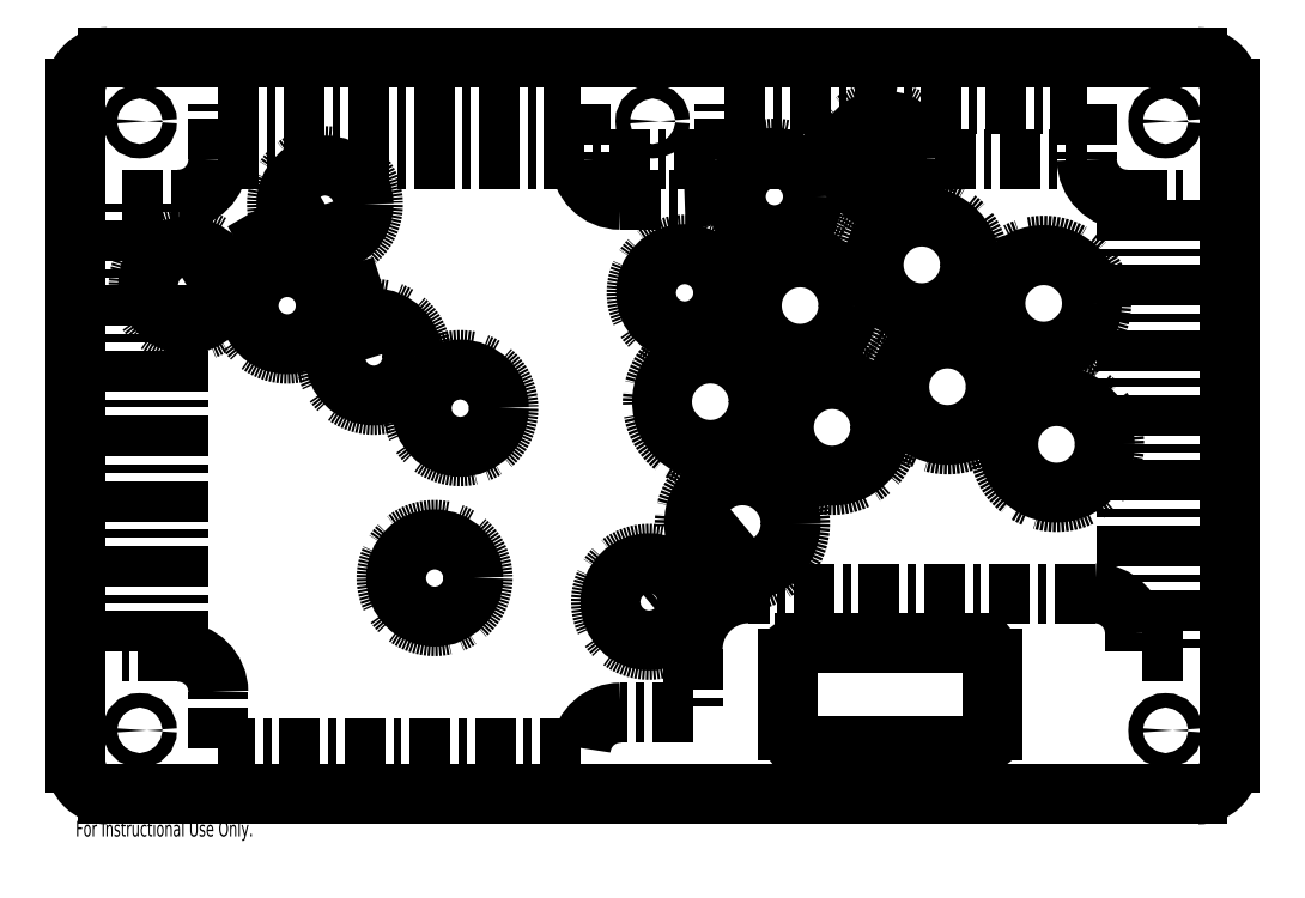
<metadata>
{"format":"dxf","ext":"dxf","renderer":"ezdxf+matplotlib","layout":"modelspace","background":"white","min_lineweight":24,"dpi":150}
</metadata>
<code>
0
SECTION
2
ENTITIES
0
CIRCLE
8
0
10
14.97
20
-15.12
30
0
40
2.25
0
CIRCLE
8
0
10
14.97
20
-205.1
30
0
40
2.25
0
CIRCLE
8
0
10
335
20
-205.1
30
0
40
2.25
0
CIRCLE
8
0
10
335
20
-15.12
30
0
40
2.25
0
CIRCLE
8
0
10
175
20
-15.12
30
0
40
2.25
0
CIRCLE
8
0
10
193
20
-102.6
30
0
40
15.05
0
CIRCLE
8
0
10
193
20
-102.6
30
0
40
18
0
CIRCLE
8
0
10
221
20
-72.62
30
0
40
18
0
CIRCLE
8
0
10
259
20
-59.92
30
0
40
18
0
CIRCLE
8
0
10
297
20
-71.92
30
0
40
18
0
CIRCLE
8
0
10
203
20
-140.6
30
0
40
18
0
CIRCLE
8
0
10
231
20
-110.6
30
0
40
18
0
CIRCLE
8
0
10
267
20
-97.92
30
0
40
18
0
CIRCLE
8
0
10
301
20
-115.9
30
0
40
18
0
CIRCLE
8
0
10
173.9
20
-165
30
0
40
15
0
CIRCLE
8
0
10
185
20
-68.62
30
0
40
15
0
CIRCLE
8
0
10
213
20
-38.62
30
0
40
15
0
CIRCLE
8
0
10
247
20
-26.92
30
0
40
15
0
CIRCLE
8
0
10
185
20
-68.62
30
0
40
12.05
0
CIRCLE
8
0
10
221
20
-72.62
30
0
40
15.05
0
CIRCLE
8
0
10
213
20
-38.62
30
0
40
12.05
0
CIRCLE
8
0
10
247
20
-26.92
30
0
40
12.05
0
CIRCLE
8
0
10
259
20
-59.92
30
0
40
15.05
0
CIRCLE
8
0
10
231
20
-110.6
30
0
40
15.05
0
CIRCLE
8
0
10
203
20
-140.6
30
0
40
15.05
0
CIRCLE
8
0
10
173.9
20
-165
30
0
40
12.05
0
CIRCLE
8
0
10
267
20
-97.92
30
0
40
15.05
0
CIRCLE
8
0
10
297
20
-71.92
30
0
40
15.05
0
CIRCLE
8
0
10
301
20
-115.9
30
0
40
15.05
0
CIRCLE
8
0
10
115
20
-104.6
30
0
40
12.05
0
CIRCLE
8
0
10
87.97
20
-88.62
30
0
40
12.05
0
CIRCLE
8
0
10
60.97
20
-72.62
30
0
40
12.05
0
CIRCLE
8
0
10
29.6
20
-66.27
30
0
40
12.05
0
CIRCLE
8
0
10
72.74
20
-41
30
0
40
12.05
0
CIRCLE
8
0
10
72.74
20
-41
30
0
40
15
0
CIRCLE
8
0
10
29.6
20
-66.27
30
0
40
15
0
CIRCLE
8
0
10
60.97
20
-72.62
30
0
40
15
0
CIRCLE
8
0
10
87.97
20
-88.62
30
0
40
15
0
CIRCLE
8
0
10
115
20
-104.6
30
0
40
15
0
CIRCLE
8
0
10
107
20
-157.6
30
0
40
15
0
CIRCLE
8
0
10
107
20
-157.6
30
0
40
12.05
0
LINE
8
0
10
345
20
4.879
30
0
11
4.967
21
4.879
31
0
0
LINE
8
0
10
-5.033
20
-5.121
30
0
11
-5.033
21
-215.1
31
0
0
LINE
8
0
10
4.967
20
-225.1
30
0
11
345
21
-225.1
31
0
0
LINE
8
0
10
355
20
-215.1
30
0
11
355
21
-5.121
31
0
0
LINE
8
0
10
323
20
-39.62
30
0
11
323
21
-167.4
31
0
0
LINE
8
0
10
39.47
20
-27.12
30
0
11
310.5
21
-27.12
31
0
0
LINE
8
0
10
26.97
20
-180.6
30
0
11
26.97
21
-39.62
31
0
0
LINE
8
0
10
39.47
20
-210.6
30
0
11
39.47
21
-193.1
31
0
0
LINE
8
0
10
26.97
20
-180.6
30
0
11
9.467
21
-180.6
31
0
0
LINE
8
0
10
9.467
20
-180.6
30
0
11
9.467
21
-39.62
31
0
0
LINE
8
0
10
9.467
20
-39.62
30
0
11
26.97
21
-39.62
31
0
0
LINE
8
0
10
39.47
20
-27.12
30
0
11
39.47
21
-9.621
31
0
0
LINE
8
0
10
39.47
20
-9.621
30
0
11
152.5
21
-9.621
31
0
0
LINE
8
0
10
152.5
20
-9.621
30
0
11
152.5
21
-27.12
31
0
0
LINE
8
0
10
165
20
-39.62
30
0
11
185
21
-39.62
31
0
0
LINE
8
0
10
197.5
20
-27.12
30
0
11
197.5
21
-9.621
31
0
0
LINE
8
0
10
197.5
20
-9.621
30
0
11
310.5
21
-9.621
31
0
0
LINE
8
0
10
310.5
20
-9.621
30
0
11
310.5
21
-27.12
31
0
0
LINE
8
0
10
323
20
-39.62
30
0
11
340.5
21
-39.62
31
0
0
LINE
8
0
10
340.5
20
-39.62
30
0
11
340.5
21
-180.6
31
0
0
LINE
8
0
10
340.5
20
-180.6
30
0
11
325.5
21
-180.6
31
0
0
LINE
8
0
10
325.5
20
-180.6
30
0
11
325.5
21
-174.9
31
0
0
LINE
8
0
10
313
20
-162.4
30
0
11
205
21
-162.4
31
0
0
LINE
8
0
10
187.5
20
-179.9
30
0
11
187.5
21
-199.6
31
0
0
LINE
8
0
10
187.5
20
-199.6
30
0
11
165
21
-199.6
31
0
0
LINE
8
0
10
152.6
20
-210.6
30
0
11
39.47
21
-210.6
31
0
0
LINE
8
0
10
276
20
-177.9
30
0
11
222.2
21
-177.9
31
0
0
LINE
8
0
10
217.2
20
-182.9
30
0
11
217.2
21
-205.1
31
0
0
LINE
8
0
10
222.2
20
-210.1
30
0
11
276
21
-210.1
31
0
0
LINE
8
0
10
281
20
-205.1
30
0
11
281
21
-182.9
31
0
0
LINE
8
0
10
203
20
-140.6
30
0
11
173.9
21
-165
31
0
0
LINE
8
0
10
29.6
20
-66.27
30
0
11
72.74
21
-41
31
0
0
LINE
8
0
10
72.74
20
-41
30
0
11
87.97
21
-88.62
31
0
0
ARC
8
0
10
4.961
20
-5.116
30
0
40
9.994
50
89.97
51
180
0
ARC
8
0
10
4.961
20
-215.1
30
0
40
9.994
50
180
51
270
0
ARC
8
0
10
345
20
-215.1
30
0
40
9.994
50
270
51
0.03273
0
ARC
8
0
10
345
20
-5.115
30
0
40
9.994
50
360
51
90.03
0
ARC
8
0
10
26.96
20
-193.1
30
0
40
12.5
50
0.0198
51
89.98
0
ARC
8
0
10
26.96
20
-27.12
30
0
40
12.5
50
270
51
360
0
ARC
8
0
10
165
20
-27.12
30
0
40
12.5
50
180
51
270
0
ARC
8
0
10
185
20
-27.12
30
0
40
12.5
50
270
51
360
0
ARC
8
0
10
323
20
-27.12
30
0
40
12.5
50
180
51
270
0
ARC
8
0
10
313
20
-174.9
30
0
40
12.5
50
0.0206
51
89.98
0
ARC
8
0
10
205
20
-179.9
30
0
40
17.5
50
90.01
51
180
0
ARC
8
0
10
165
20
-212.1
30
0
40
12.51
50
90.03
51
173.1
0
LWPOLYLINE
8
0
90
        4
70
   128
43
0
10
222.2
20
-177.9
10
220.1
20
-178.4
10
218.4
20
-179.7
10
217.2
20
-182.9
0
LWPOLYLINE
8
0
90
        4
70
   128
43
0
10
217.2
20
-205.1
10
217.7
20
-207.3
10
219
20
-209
10
222.2
20
-210.1
0
LWPOLYLINE
8
0
90
        4
70
   128
43
0
10
276
20
-210.1
10
278.1
20
-209.6
10
279.8
20
-208.3
10
281
20
-205.1
0
LWPOLYLINE
8
0
90
        4
70
   128
43
0
10
281
20
-182.9
10
280.5
20
-180.7
10
279.2
20
-179
10
276
20
-177.9
0
MTEXT
8
0
10
-5.033
20
-226.1
30
0
40
4.834
41
0
71
     1
72
     1
1
SOLIDWORKS Educational Product.
7
SLDTEXTSTYLE0
73
     1
44
1
0
MTEXT
8
0
10
-5.033
20
-233.4
30
0
40
4.834
41
0
71
     1
72
     1
1
For Instructional Use Only.
7
SLDTEXTSTYLE0
73
     1
44
1
0
ENDSEC
0
EOF

</code>
